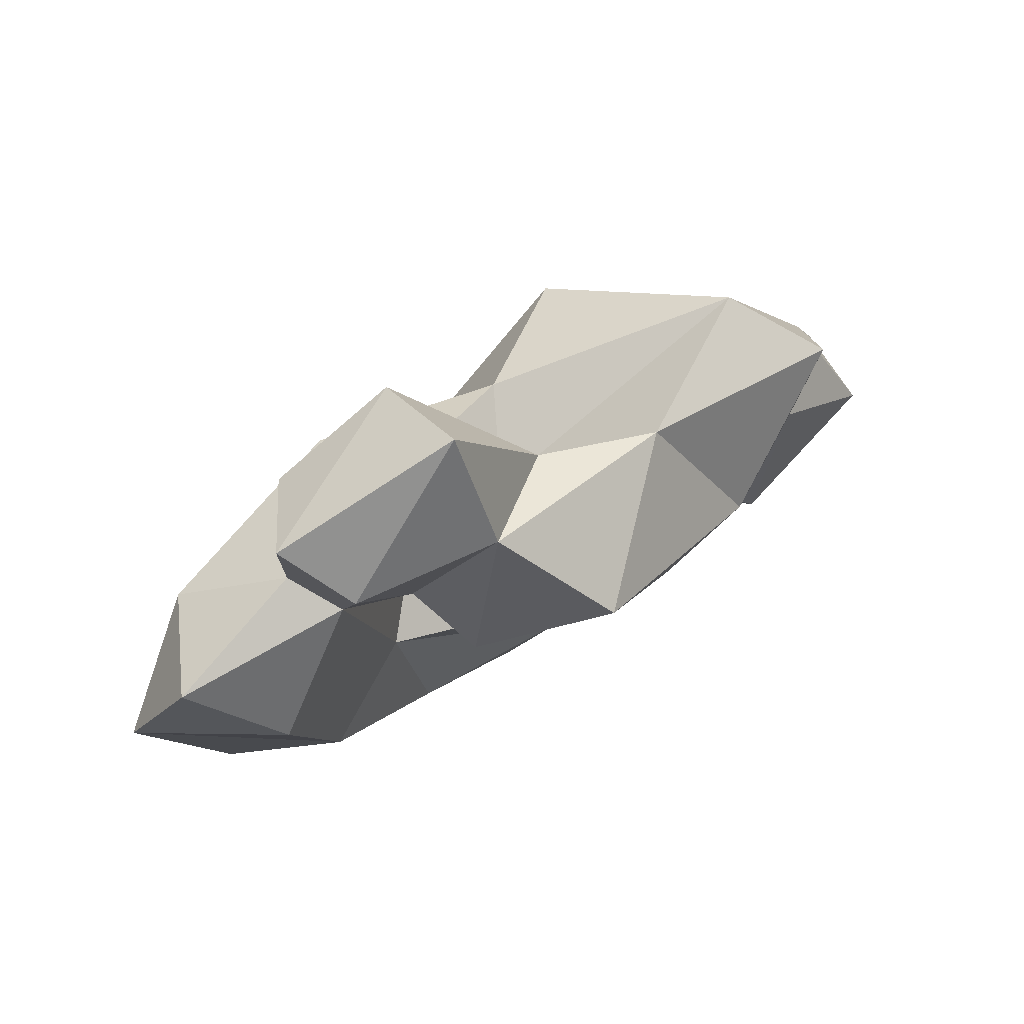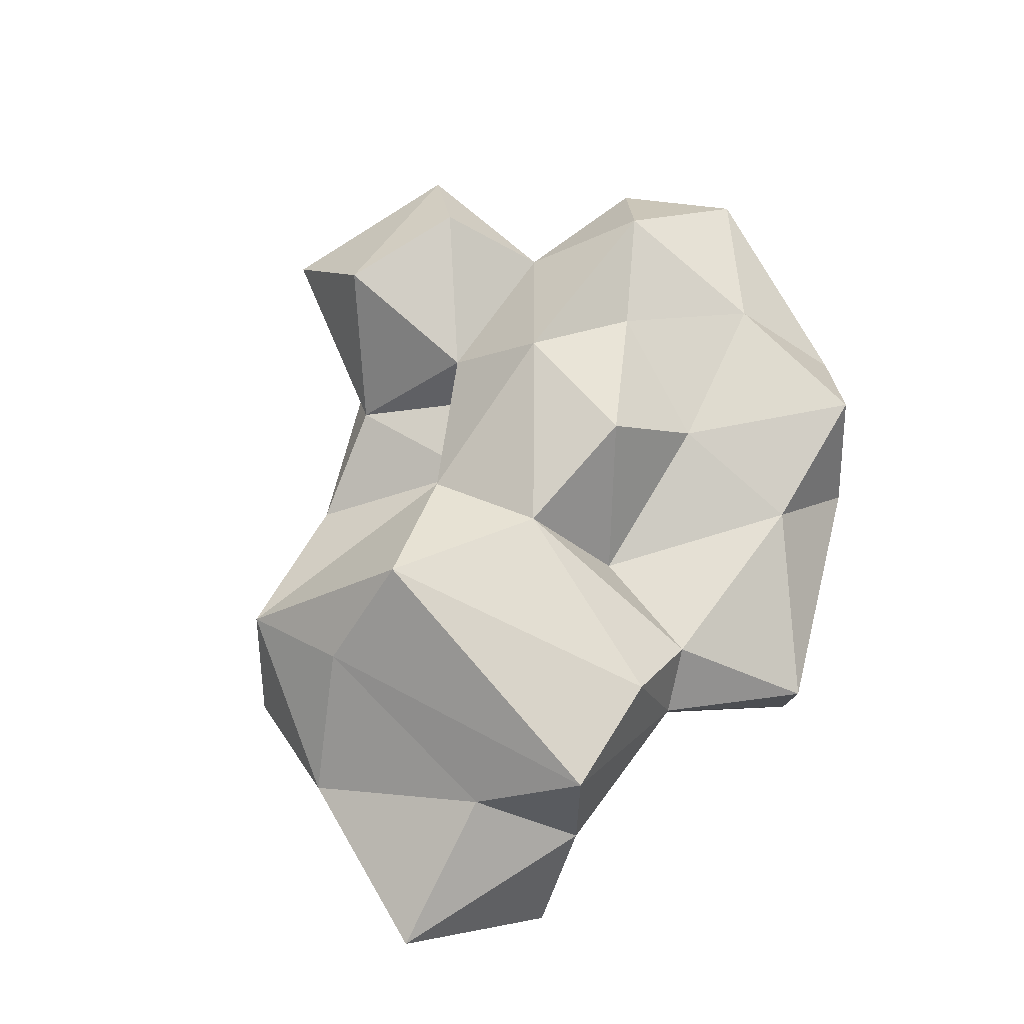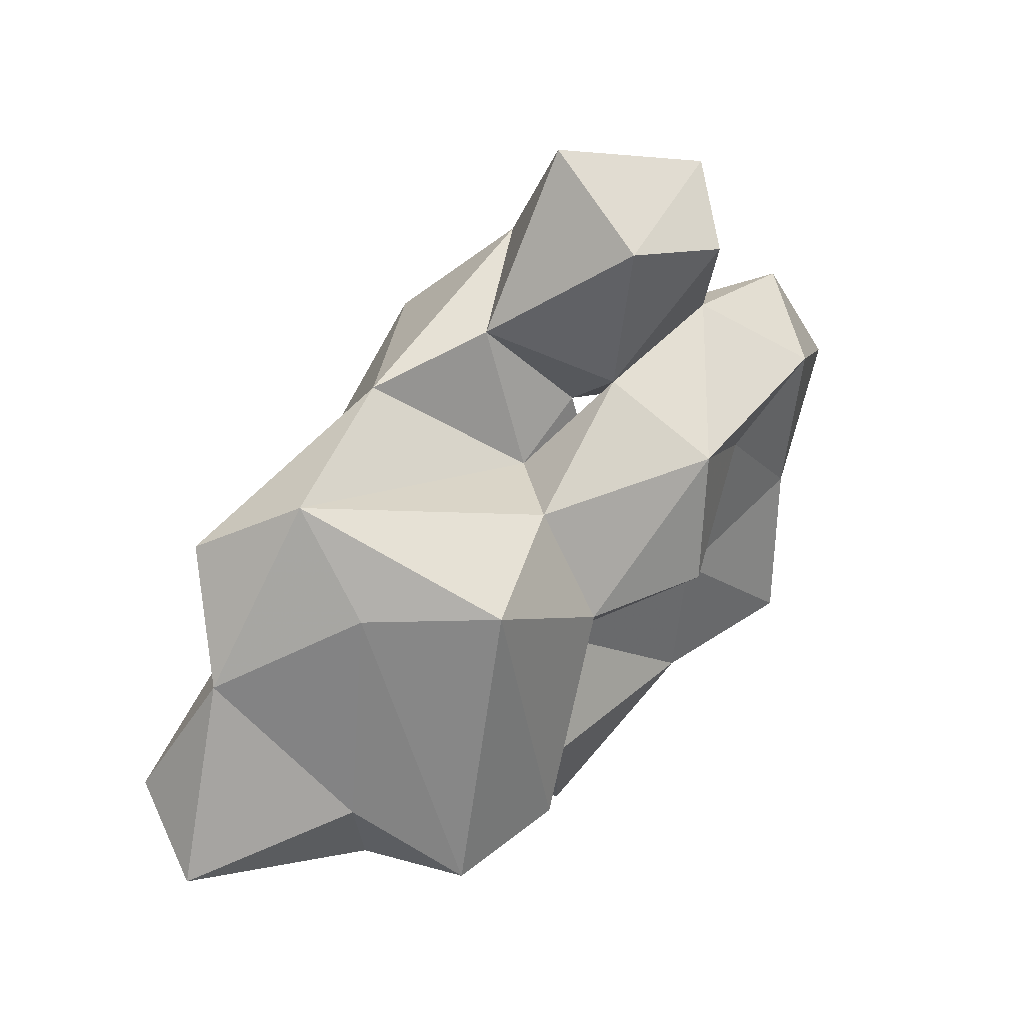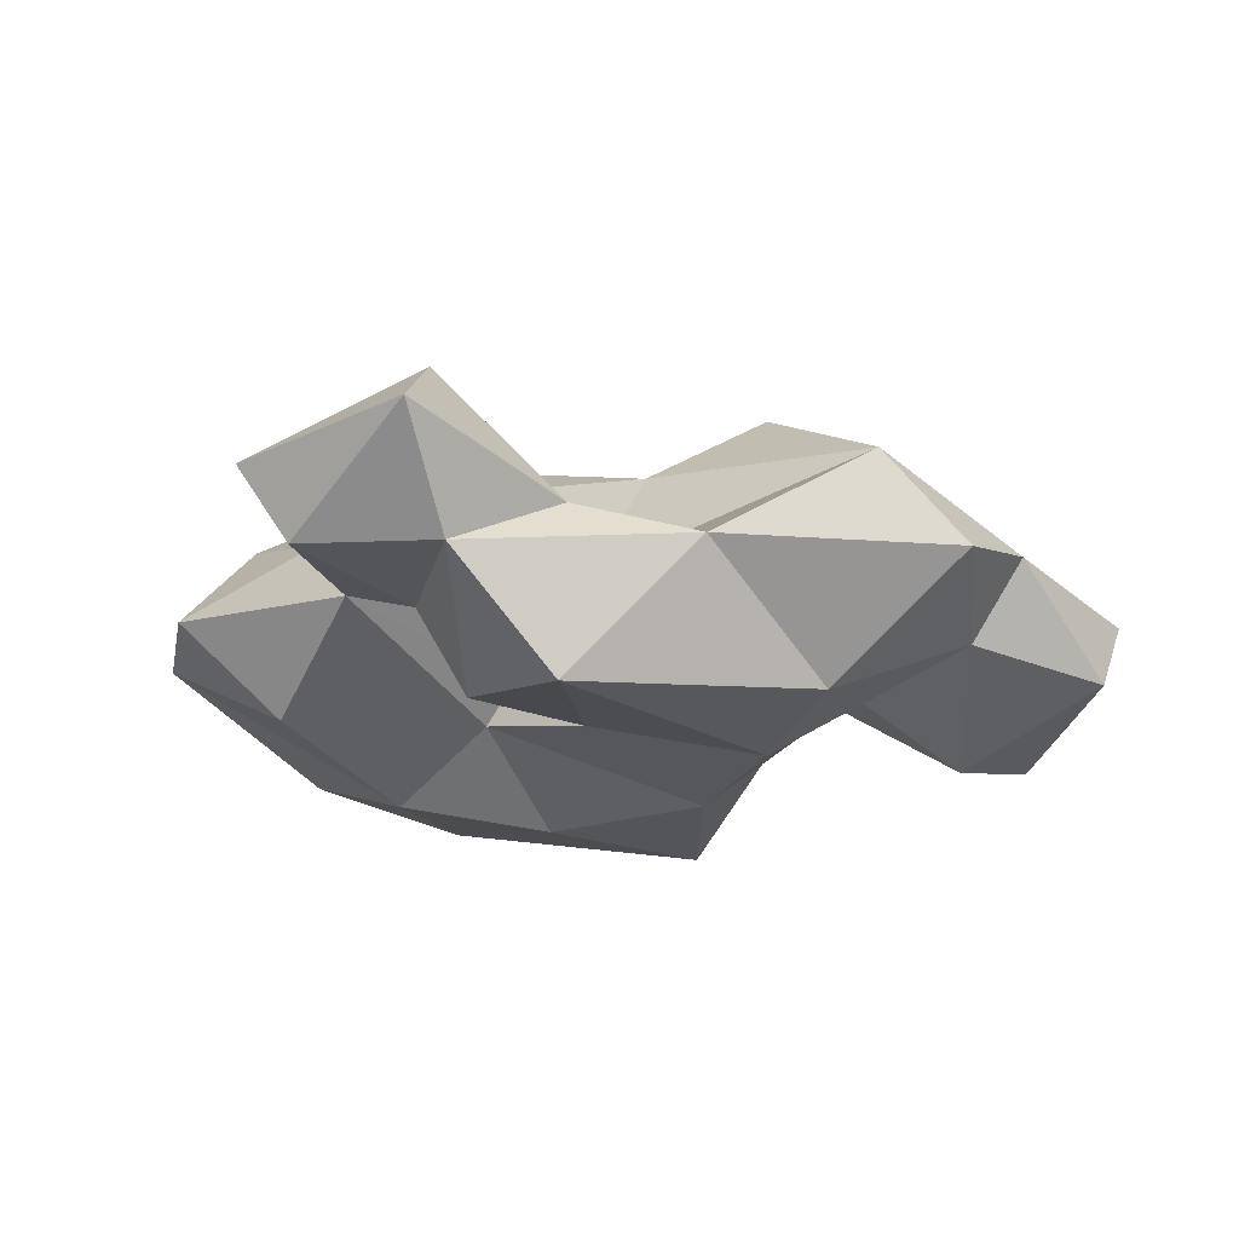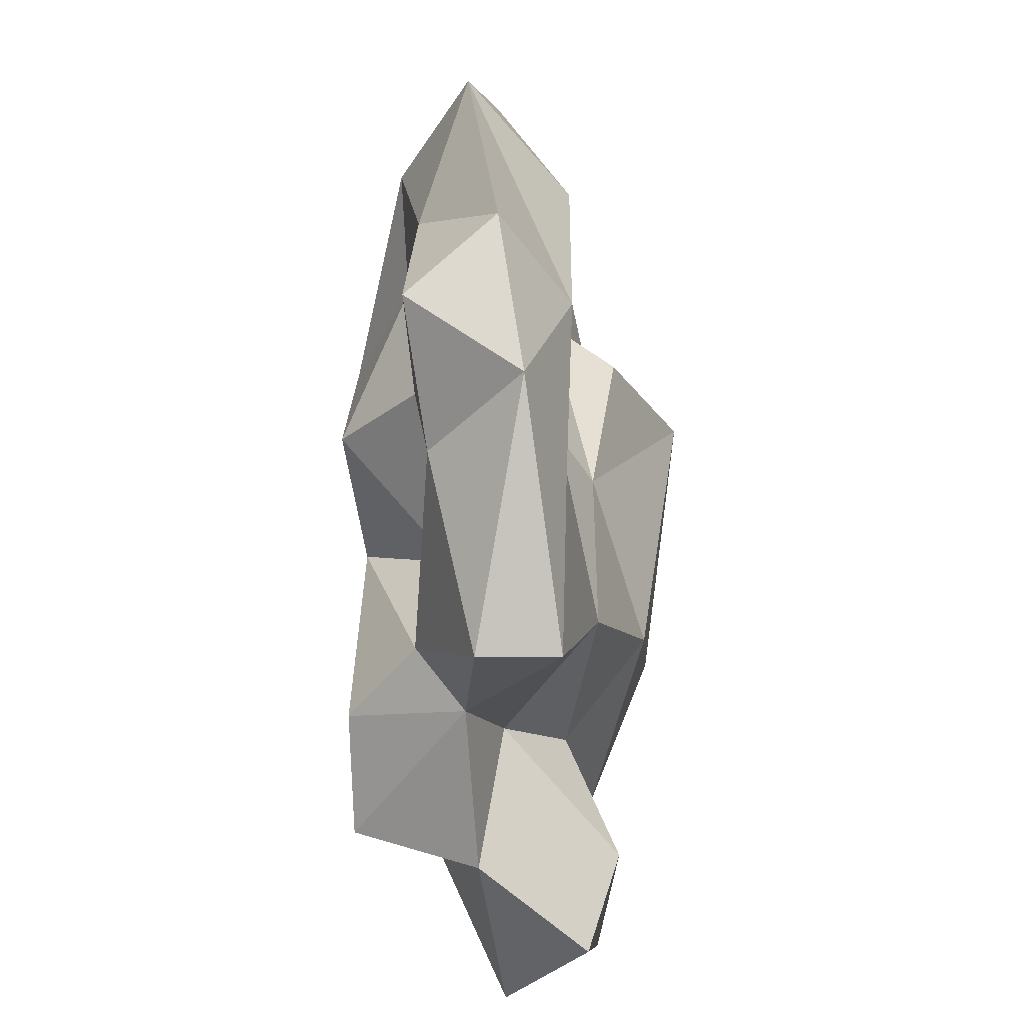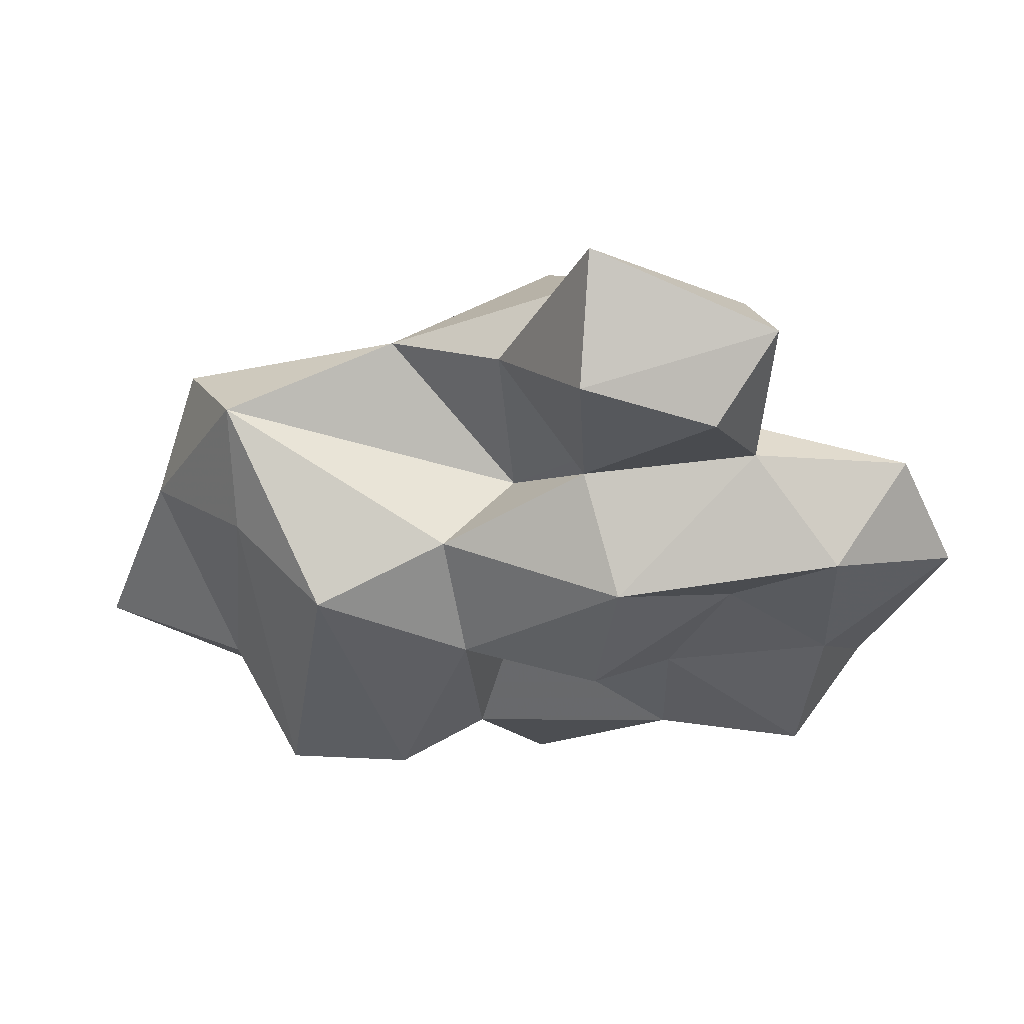
<metadata>
{"format":"obj","ext":"obj","renderer":"f3d","projection":"perspective","resolution":1024,"background":"white","views":[{"elev":73.2,"azim":-33.0,"up":"+Z"},{"elev":77.4,"azim":130.0,"up":"+Y"},{"elev":32.2,"azim":140.9,"up":"+Z"},{"elev":-35.5,"azim":17.4,"up":"+Y"},{"elev":-64.8,"azim":-84.8,"up":"+Z"},{"elev":50.9,"azim":-168.3,"up":"+Z"}]}
</metadata>
<code>
o Mball.001_Mesh
v 0.2103 0.6367 0.8091
v 0.00097 0.943 -0.5672
v 0.4942 1.84 -0.5251
v 1.556 2.526 -0.8779
v -0.6506 0.8932 -0.09242
v -0.7246 1.641 1.697
v -0.6092 0.6878 2.451
v -2.325 0.8125 1.911
v -1.965 0.1729 1.529
v -3.633 0.6213 0.2222
v -2.977 -0.002993 -0.6579
v -4.192 0.8389 -0.7789
v -2.535 0.04678 -2.444
v -3.529 0.6132 -2.755
v -2.467 0.4868 -3.793
v -1.541 0.5251 -2.057
v -1.99 0.5076 0.2963
v -1.21 0.8916 -1.915
v -1.413 0.2102 -3.571
v -0.2667 0.3606 -4.77
v 0.219 0.0485 -3.294
v -0.3917 -0.003261 -1.557
v 1.168 -0.3721 -1.956
v -1.087 -0.3006 -0.3937
v -0.6261 0.005242 1.403
v 0.03211 -0.8902 0.4495
v 1.315 0.3232 0.4634
v 3.372 0.3684 -0.4394
v 1.94 -0.3797 -1.081
v 2.742 1.161 0.1093
v -1.92 1.539 1.363
v -0.7458 1.382 0.2622
v -1.24 2.228 -0.3892
v -2.267 0.9967 0.444
v -1.408 1.017 -0.2098
v -3.162 1.599 -0.2171
v -2.224 1.608 -0.8796
v -1.074 2.338 -1.625
v 2.746 1.77 -2.964
v 4.283 1.263 -3.311
v 1.999 2.46 -3.69
v 2.557 1.77 -0.8772
v 0.8504 2.386 -3.531
v 0.7089 1.296 -3.856
v 0.2029 2.25 -1.588
v -0.07041 1.373 -2.412
v 0.18 1.701 -3.578
v 1.332 1.009 -3.153
v 2.326 1.334 -3.945
v 3.163 0.3919 -4.203
v 2.656 0.03777 -3.414
v 1.885 0.4636 -2.524
v 3.102 0.2934 -1.762
v 4.114 0.3327 -2.807
v 3.66 0.9755 -1.543
v -0.3423 1.098 -4.793
v -1.689 1.555 -2.163
v -1.677 1.397 -3.472
v -3.044 1.472 -3.249
v -3.178 1.373 -1.763
v -1.367 0.3117 0.2022
f 30 3 2
f 32 1 5
f 6 31 8
f 17 61 9
f 34 17 8
f 14 59 15
f 16 18 17
f 5 18 22
f 22 23 26
f 24 26 25
f 27 29 28
f 61 25 9
f 19 16 13
f 11 10 12
f 36 12 10
f 11 17 10
f 9 7 8
f 7 1 6
f 2 32 35
f 33 37 36
f 24 22 26
f 33 45 38
f 3 45 33
f 3 33 32
f 38 45 46
f 41 43 4
f 30 42 4
f 41 4 42
f 44 49 48
f 49 50 48
f 49 40 50
f 51 53 52
f 51 54 53
f 58 56 15
f 48 52 21
f 41 49 44
f 51 48 50
f 39 40 49
f 41 39 49
f 54 50 40
f 45 43 47
f 53 29 23
f 55 30 28
f 30 55 42
f 15 56 20
f 19 20 21
f 20 56 44
f 12 13 11
f 14 12 60
f 57 58 59
f 5 2 18
f 36 60 12
f 16 17 11
f 37 57 60
f 38 37 33
f 32 34 31
f 38 46 57
f 3 4 45
f 13 16 11
f 19 13 15
f 57 46 58
f 21 52 23
f 61 24 25
f 5 1 2
f 53 23 52
f 2 1 27
f 30 4 3
f 27 30 2
f 2 3 32
f 1 32 6
f 7 6 8
f 9 25 7
f 9 8 17
f 10 17 34
f 13 12 14
f 15 13 14
f 21 22 16
f 16 19 21
f 29 27 26
f 28 30 27
f 16 22 18
f 34 36 10
f 35 32 5
f 34 32 33
f 34 33 36
f 43 41 44
f 47 43 44
f 4 43 45
f 39 41 42
f 54 40 55
f 53 54 55
f 48 51 52
f 47 44 56
f 19 15 20
f 20 44 48
f 20 48 21
f 28 53 55
f 55 40 39
f 51 50 54
f 21 23 22
f 45 47 46
f 29 53 28
f 42 55 39
f 15 59 58
f 46 47 58
f 58 47 56
f 60 59 14
f 36 37 60
f 18 2 35
f 17 18 35
f 31 34 8
f 38 57 37
f 6 32 31
f 26 27 25
f 61 35 5
f 35 61 17
f 60 57 59
f 61 5 22
f 24 61 22
f 7 25 1
f 27 1 25
f 26 23 29

</code>
